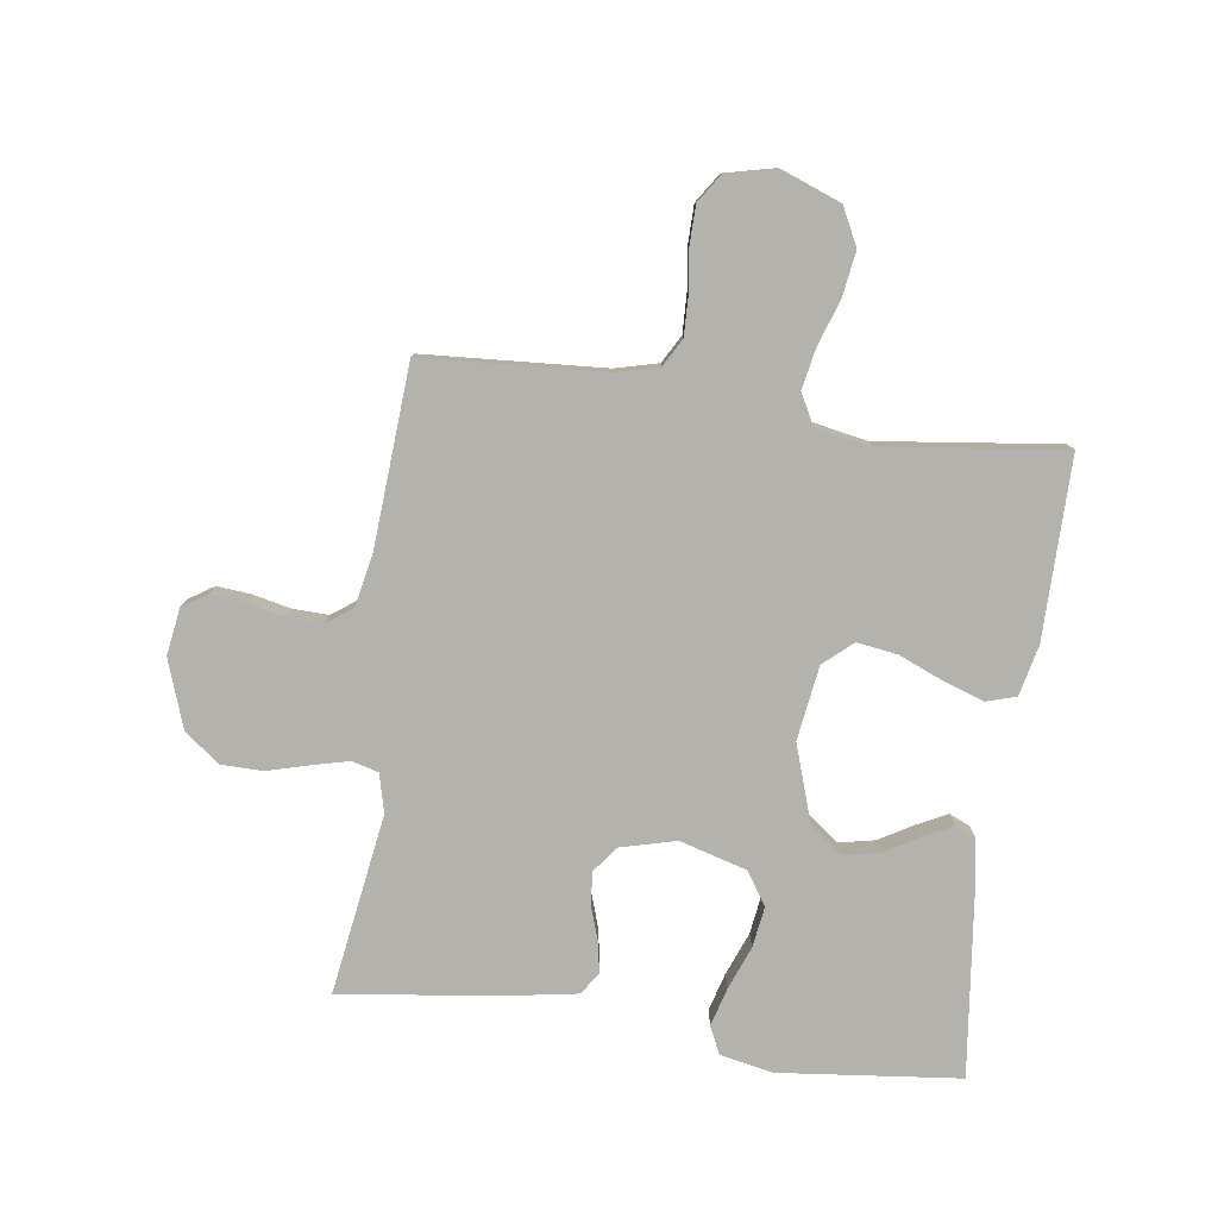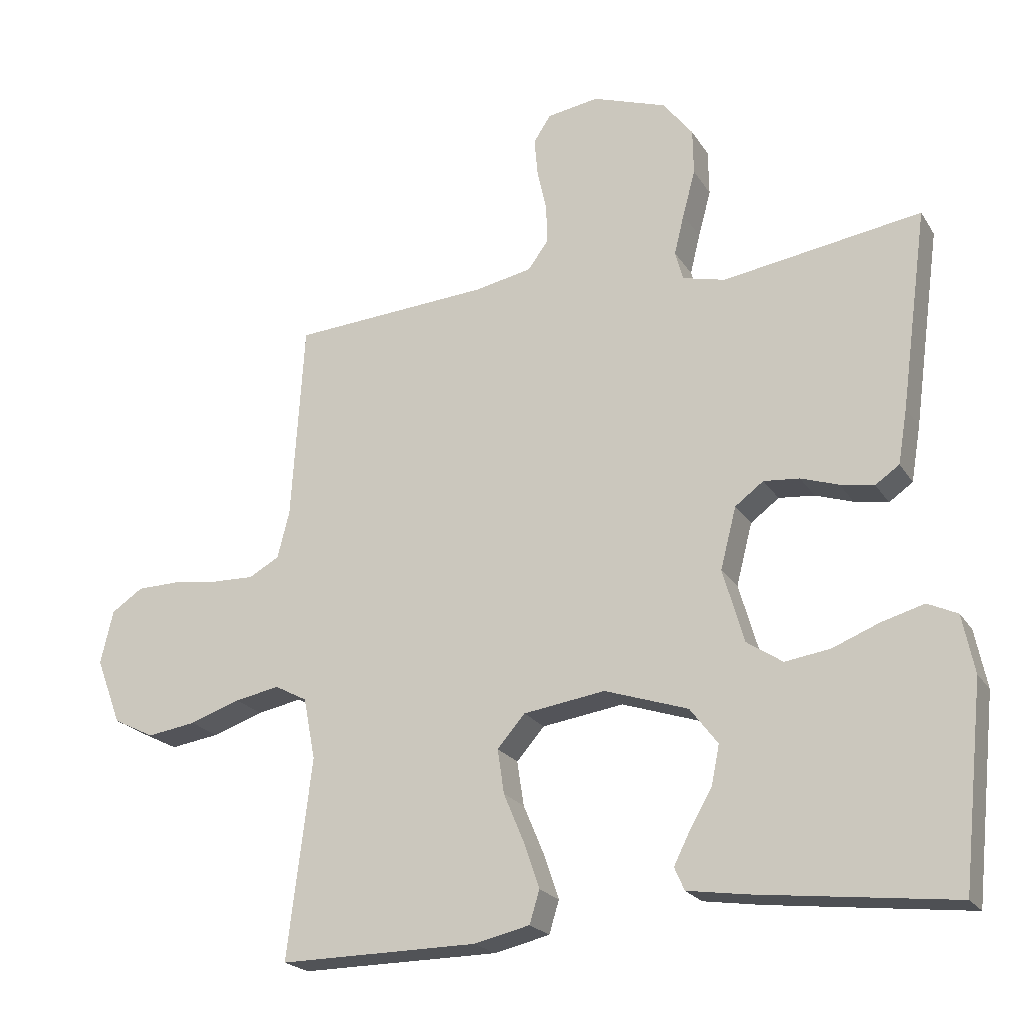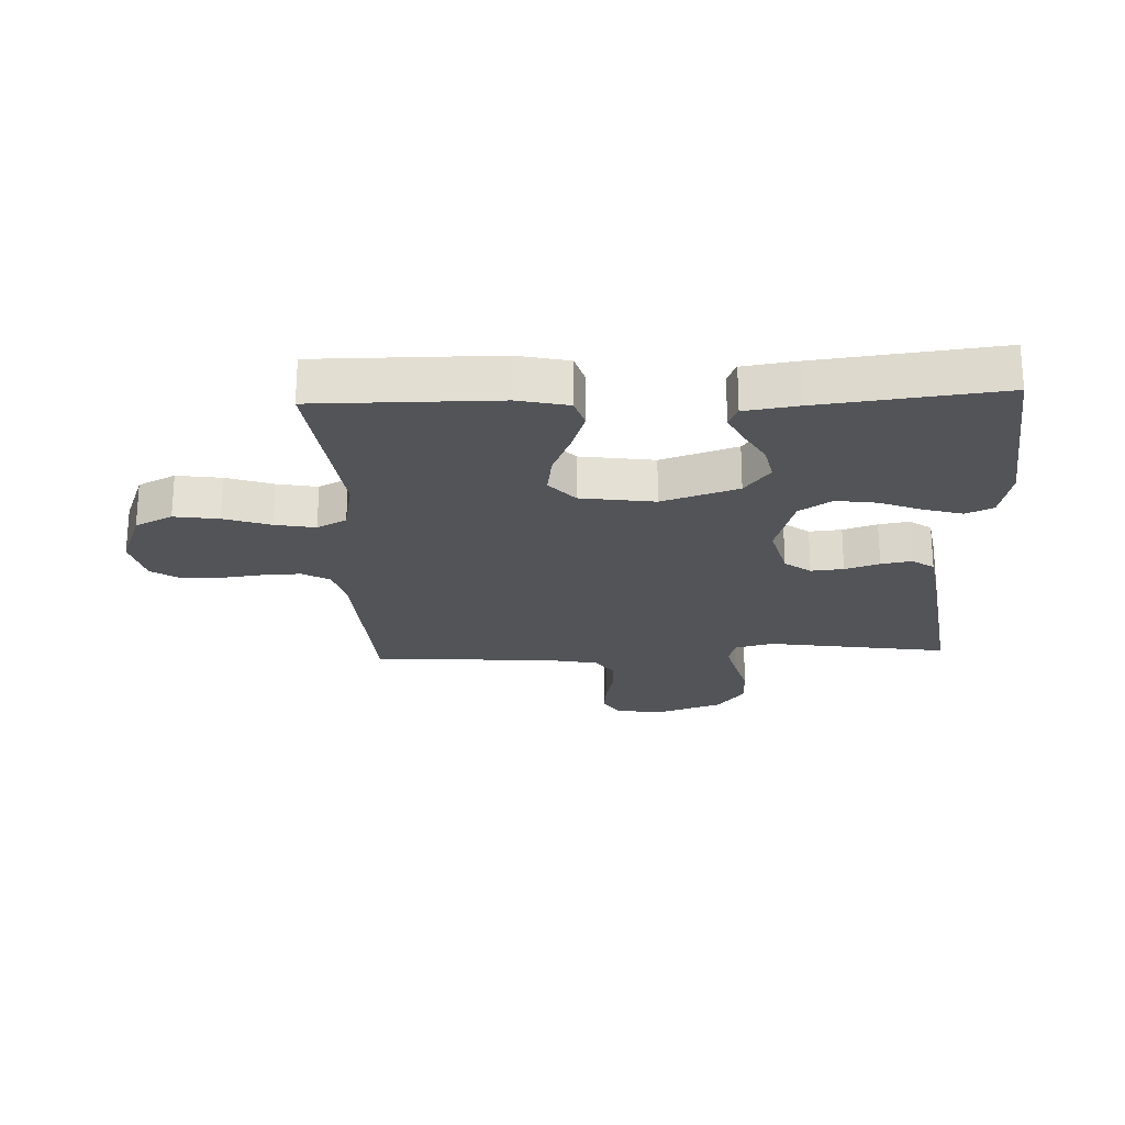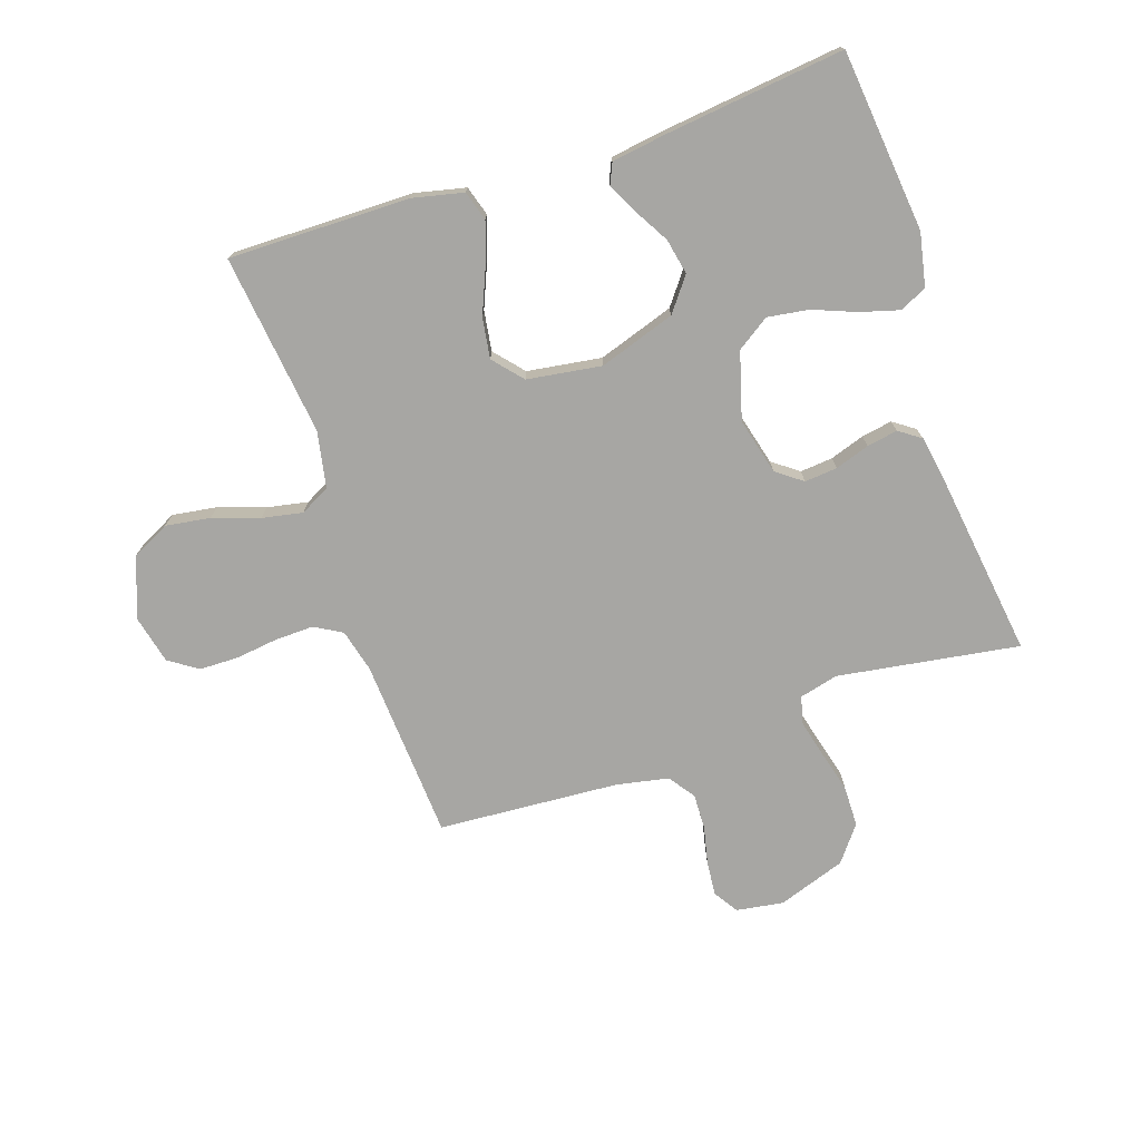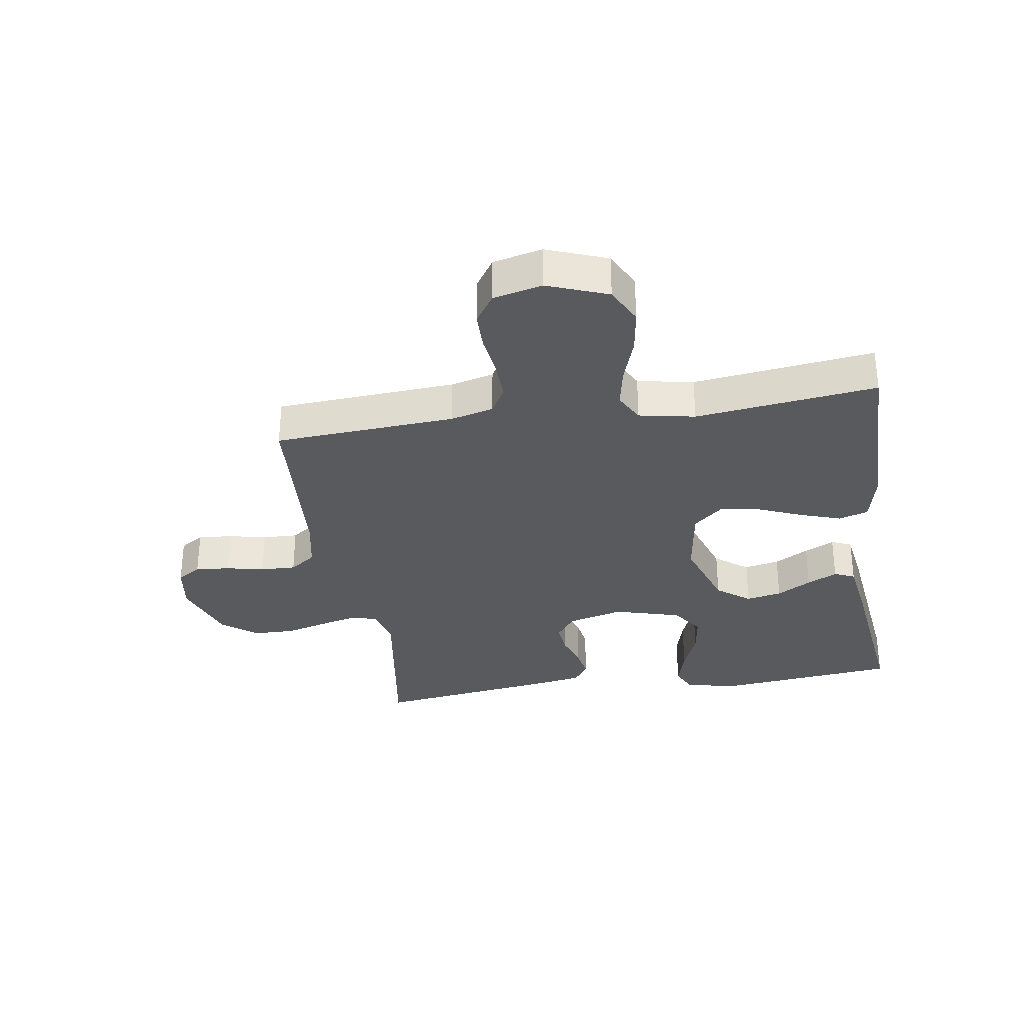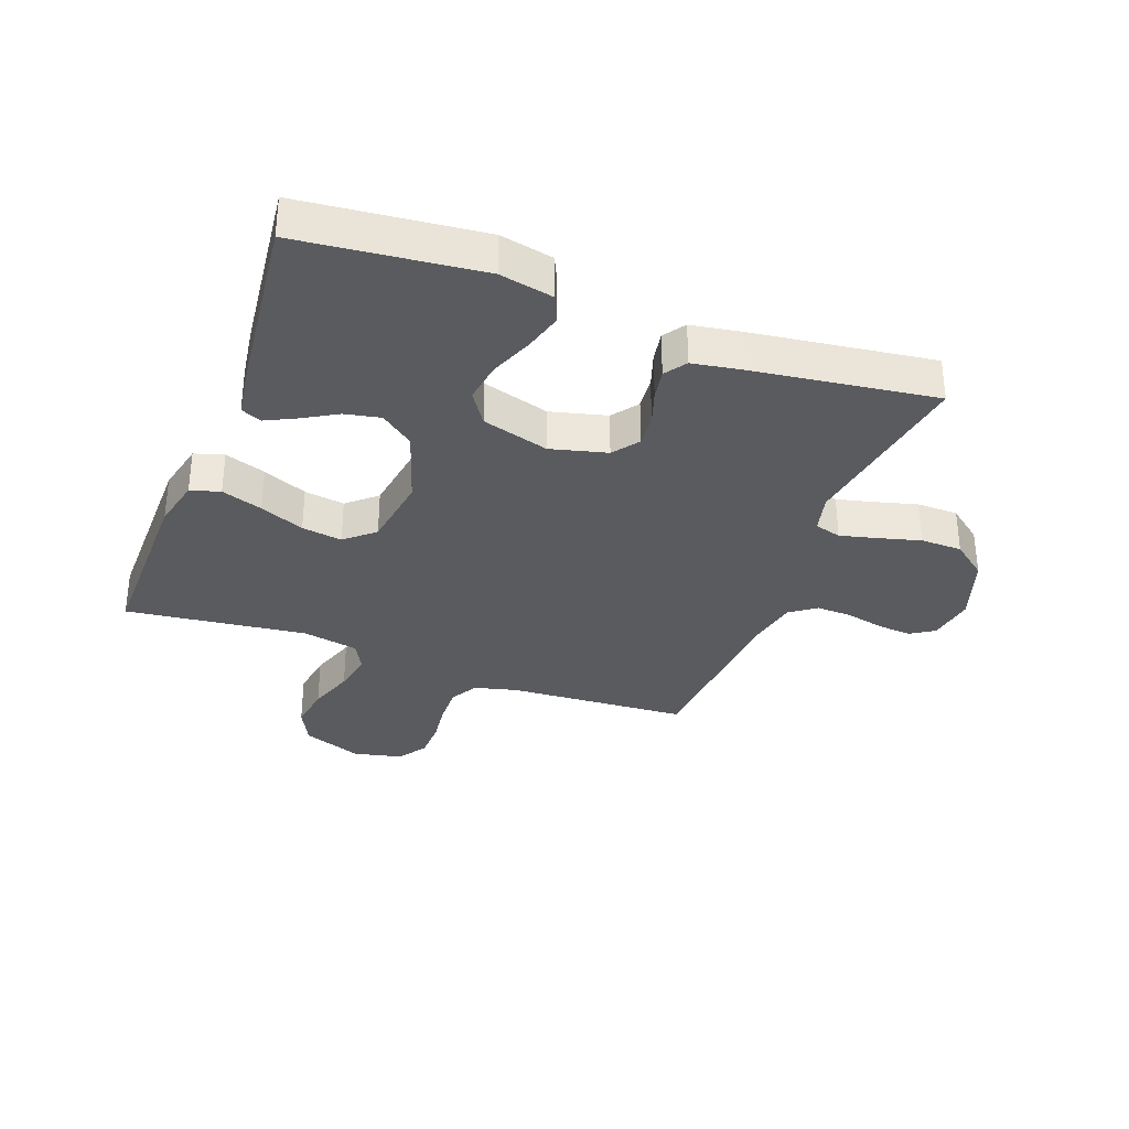
<metadata>
{"format":"obj","ext":"obj","renderer":"f3d","projection":"perspective","resolution":1024,"background":"white","views":[{"elev":-79.6,"azim":82.1,"up":"+Y"},{"elev":-21.7,"azim":-156.2,"up":"+Z"},{"elev":-23.1,"azim":-177.6,"up":"+Y"},{"elev":-74.2,"azim":-161.5,"up":"+Y"},{"elev":-31.8,"azim":98.9,"up":"+Y"},{"elev":-33.1,"azim":-110.6,"up":"+Y"}]}
</metadata>
<code>
v 0.5 0.07 -0.5
v 0.2 0.07 -0.498
v 0.116 0.07 -0.479
v 0.101 0.07 -0.43
v 0.124 0.07 -0.362
v 0.155 0.07 -0.288
v 0.165 0.07 -0.221
v 0.123 0.07 -0.173
v 0 0.07 -0.155
v -0.126 0.07 -0.197
v -0.168 0.07 -0.252
v -0.156 0.07 -0.311
v -0.123 0.07 -0.368
v -0.098 0.07 -0.418
v -0.113 0.07 -0.452
v -0.2 0.07 -0.465
v -0.5 0.07 -0.5
v -0.532 0.07 -0.2
v -0.514 0.07 -0.112
v -0.469 0.07 -0.091
v -0.405 0.07 -0.109
v -0.334 0.07 -0.137
v -0.266 0.07 -0.147
v -0.212 0.07 -0.111
v -0.18 0.07 0
v -0.204 0.07 0.093
v -0.247 0.07 0.125
v -0.301 0.07 0.12
v -0.358 0.07 0.101
v -0.409 0.07 0.092
v -0.445 0.07 0.117
v -0.459 0.07 0.2
v -0.5 0.07 0.5
v -0.2 0.07 0.454
v -0.136 0.07 0.47
v -0.124 0.07 0.514
v -0.139 0.07 0.575
v -0.158 0.07 0.645
v -0.157 0.07 0.714
v -0.112 0.07 0.772
v 0 0.07 0.811
v 0.078 0.07 0.799
v 0.104 0.07 0.759
v 0.099 0.07 0.702
v 0.085 0.07 0.639
v 0.083 0.07 0.58
v 0.114 0.07 0.537
v 0.2 0.07 0.52
v 0.5 0.07 0.5
v 0.519 0.07 0.2
v 0.537 0.07 0.129
v 0.583 0.07 0.103
v 0.647 0.07 0.105
v 0.717 0.07 0.114
v 0.781 0.07 0.113
v 0.829 0.07 0.081
v 0.848 0.07 0
v 0.81 0.07 -0.1
v 0.748 0.07 -0.131
v 0.674 0.07 -0.12
v 0.597 0.07 -0.094
v 0.53 0.07 -0.081
v 0.481 0.07 -0.107
v 0.463 0.07 -0.2
v 0.5 0 -0.5
v 0.2 0 -0.498
v 0.116 0 -0.479
v 0.101 0 -0.43
v 0.124 0 -0.362
v 0.155 0 -0.288
v 0.165 0 -0.221
v 0.123 0 -0.173
v 0 0 -0.155
v -0.126 0 -0.197
v -0.168 0 -0.252
v -0.156 0 -0.311
v -0.123 0 -0.368
v -0.098 0 -0.418
v -0.113 0 -0.452
v -0.2 0 -0.465
v -0.5 0 -0.5
v -0.532 0 -0.2
v -0.514 0 -0.112
v -0.469 0 -0.091
v -0.405 0 -0.109
v -0.334 0 -0.137
v -0.266 0 -0.147
v -0.212 0 -0.111
v -0.18 0 0
v -0.204 0 0.093
v -0.247 0 0.125
v -0.301 0 0.12
v -0.358 0 0.101
v -0.409 0 0.092
v -0.445 0 0.117
v -0.459 0 0.2
v -0.5 0 0.5
v -0.2 0 0.454
v -0.136 0 0.47
v -0.124 0 0.514
v -0.139 0 0.575
v -0.158 0 0.645
v -0.157 0 0.714
v -0.112 0 0.772
v 0 0 0.811
v 0.078 0 0.799
v 0.104 0 0.759
v 0.099 0 0.702
v 0.085 0 0.639
v 0.083 0 0.58
v 0.114 0 0.537
v 0.2 0 0.52
v 0.5 0 0.5
v 0.519 0 0.2
v 0.537 0 0.129
v 0.583 0 0.103
v 0.647 0 0.105
v 0.717 0 0.114
v 0.781 0 0.113
v 0.829 0 0.081
v 0.848 0 0
v 0.81 0 -0.1
v 0.748 0 -0.131
v 0.674 0 -0.12
v 0.597 0 -0.094
v 0.53 0 -0.081
v 0.481 0 -0.107
v 0.463 0 -0.2
f 58 59 60 61
f 58 61 62
f 57 58 62
f 56 57 62
f 53 54 55 56
f 52 53 56 62
f 51 52 62 63
f 48 49 50
f 47 48 50 51
f 42 43 44 45
f 42 45 46
f 41 42 46
f 40 41 46
f 37 38 39 40
f 36 37 40 46
f 35 36 46 47
f 31 32 33 34
f 31 34 35
f 28 29 30 31
f 27 28 31 35
f 26 27 35 47
f 19 20 21 22
f 19 22 23
f 18 19 23
f 17 18 23
f 16 17 23 24
f 12 13 14 15
f 12 15 16
f 11 12 16 24
f 3 4 5 6
f 1 2 3 6
f 64 1 6 7
f 63 64 7 8
f 51 63 8 9
f 25 26 47 51
f 25 51 9 10
f 10 11 24 25
f 125 124 123 122
f 126 125 122
f 126 122 121
f 126 121 120
f 120 119 118 117
f 126 120 117 116
f 127 126 116 115
f 114 113 112
f 115 114 112 111
f 109 108 107 106
f 110 109 106
f 110 106 105
f 110 105 104
f 104 103 102 101
f 110 104 101 100
f 111 110 100 99
f 98 97 96 95
f 99 98 95
f 95 94 93 92
f 99 95 92 91
f 111 99 91 90
f 86 85 84 83
f 87 86 83
f 87 83 82
f 87 82 81
f 88 87 81 80
f 79 78 77 76
f 80 79 76
f 88 80 76 75
f 70 69 68 67
f 70 67 66 65
f 71 70 65 128
f 72 71 128 127
f 73 72 127 115
f 115 111 90 89
f 74 73 115 89
f 89 88 75 74
f 1 65 66 2
f 2 66 67 3
f 3 67 68 4
f 4 68 69 5
f 5 69 70 6
f 6 70 71 7
f 7 71 72 8
f 8 72 73 9
f 9 73 74 10
f 10 74 75 11
f 11 75 76 12
f 12 76 77 13
f 13 77 78 14
f 14 78 79 15
f 15 79 80 16
f 16 80 81 17
f 17 81 82 18
f 18 82 83 19
f 19 83 84 20
f 20 84 85 21
f 21 85 86 22
f 22 86 87 23
f 23 87 88 24
f 24 88 89 25
f 25 89 90 26
f 26 90 91 27
f 27 91 92 28
f 28 92 93 29
f 29 93 94 30
f 30 94 95 31
f 31 95 96 32
f 32 96 97 33
f 33 97 98 34
f 34 98 99 35
f 35 99 100 36
f 36 100 101 37
f 37 101 102 38
f 38 102 103 39
f 39 103 104 40
f 40 104 105 41
f 41 105 106 42
f 42 106 107 43
f 43 107 108 44
f 44 108 109 45
f 45 109 110 46
f 46 110 111 47
f 47 111 112 48
f 48 112 113 49
f 49 113 114 50
f 50 114 115 51
f 51 115 116 52
f 52 116 117 53
f 53 117 118 54
f 54 118 119 55
f 55 119 120 56
f 56 120 121 57
f 57 121 122 58
f 58 122 123 59
f 59 123 124 60
f 60 124 125 61
f 61 125 126 62
f 62 126 127 63
f 63 127 128 64
f 64 128 65 1

</code>
